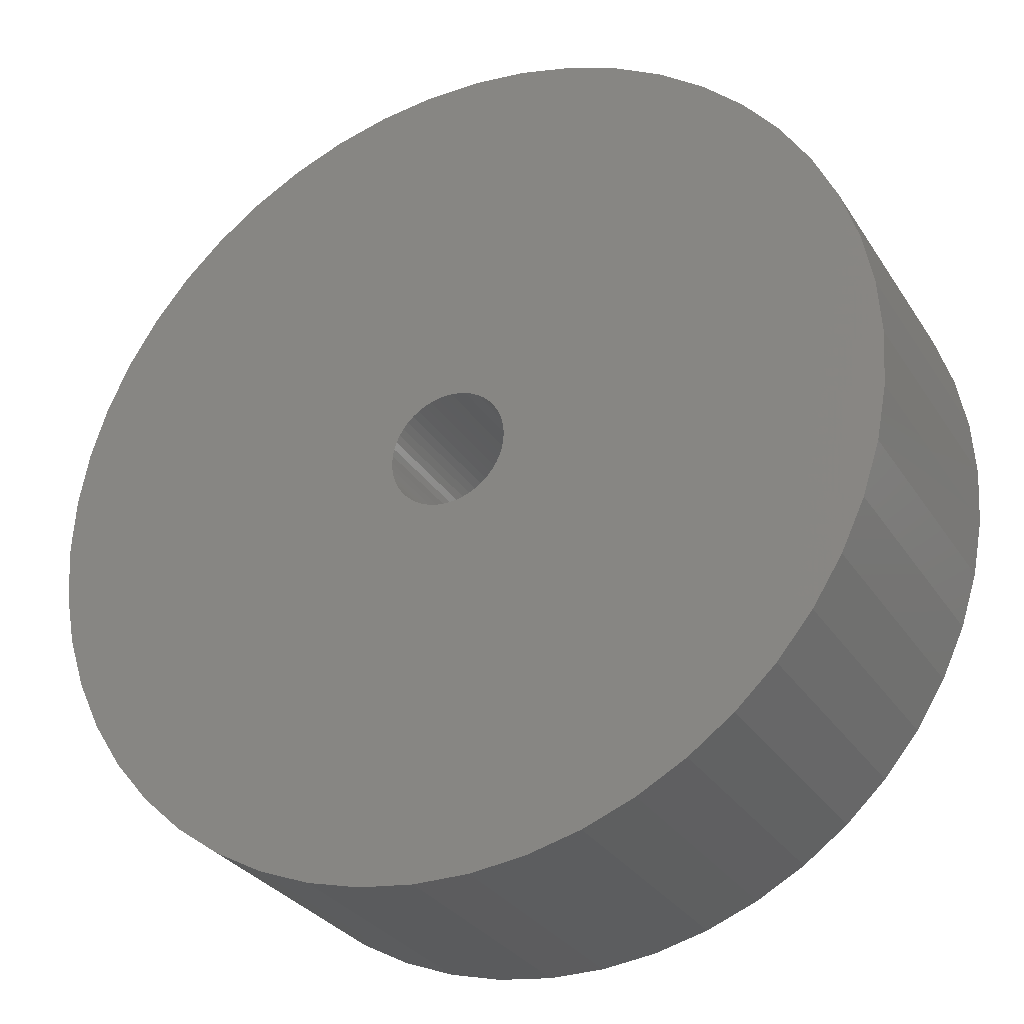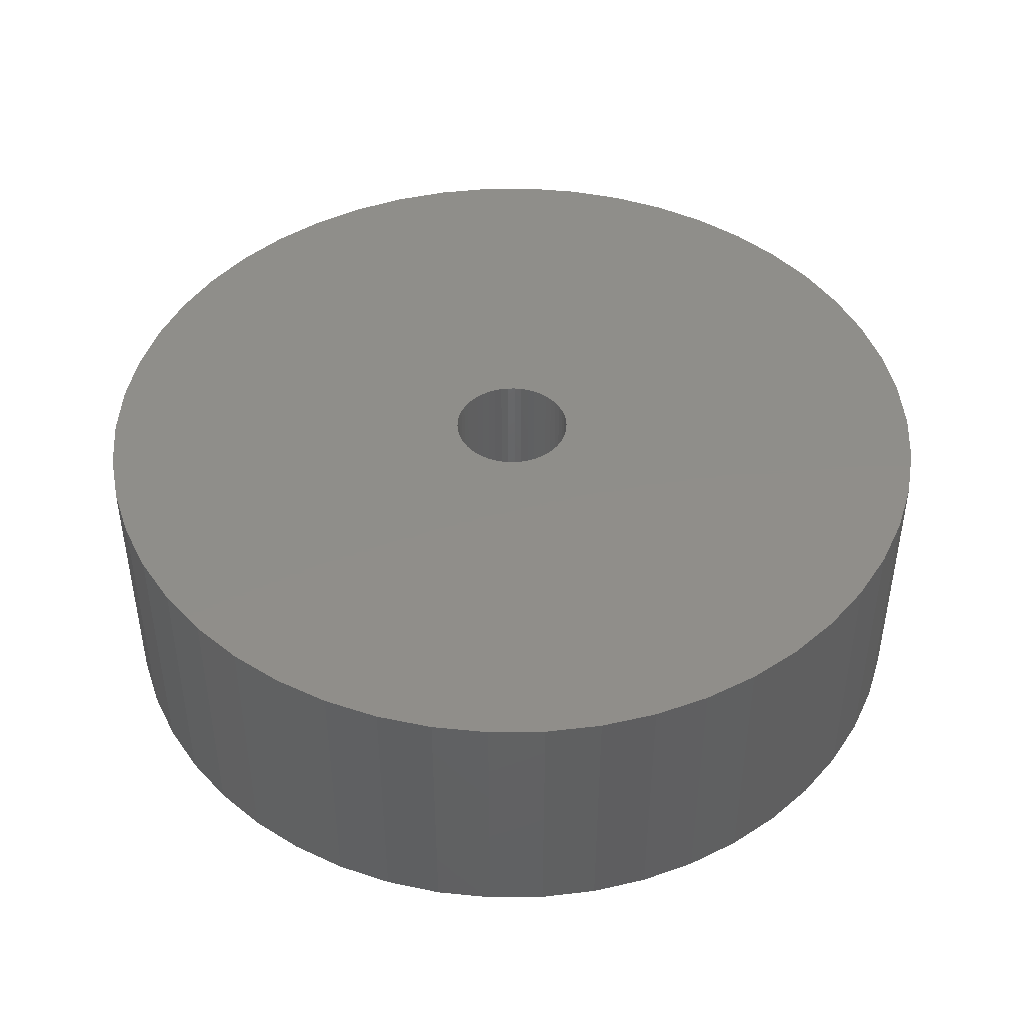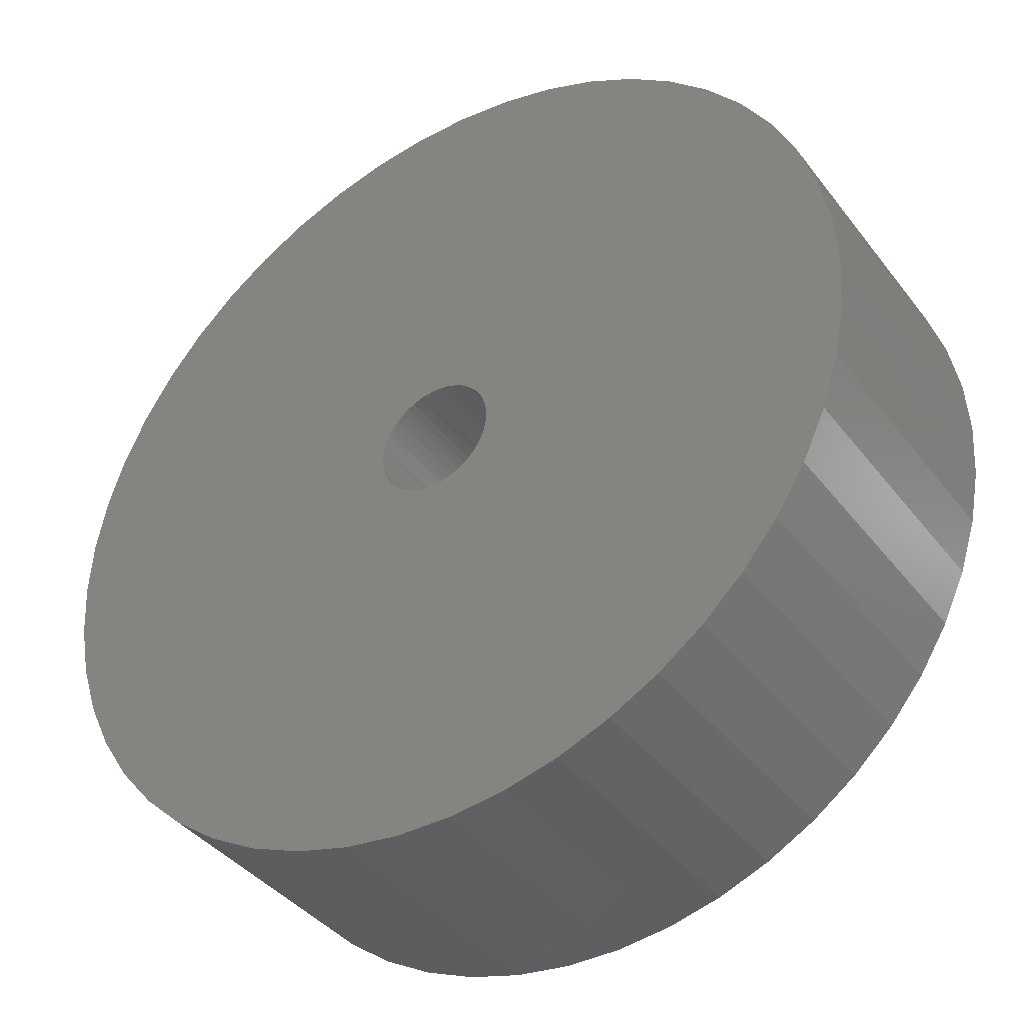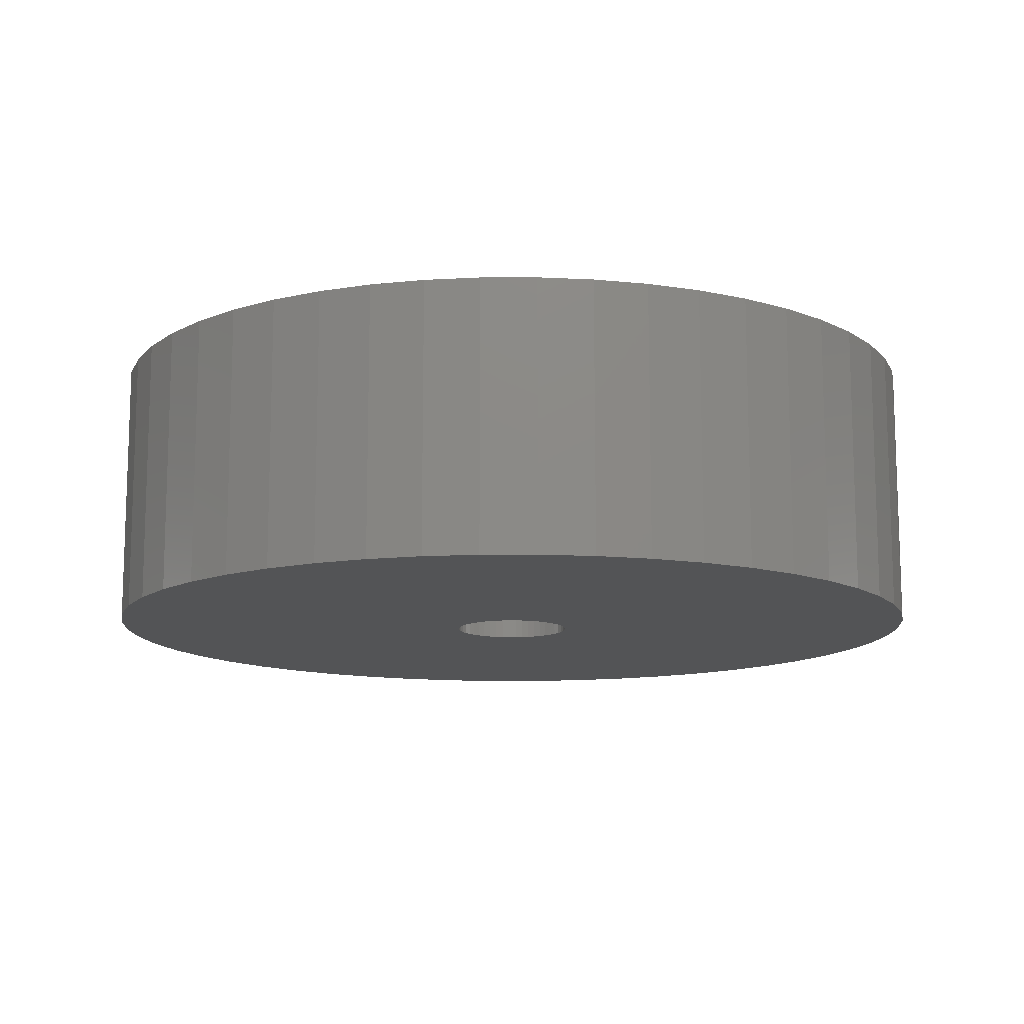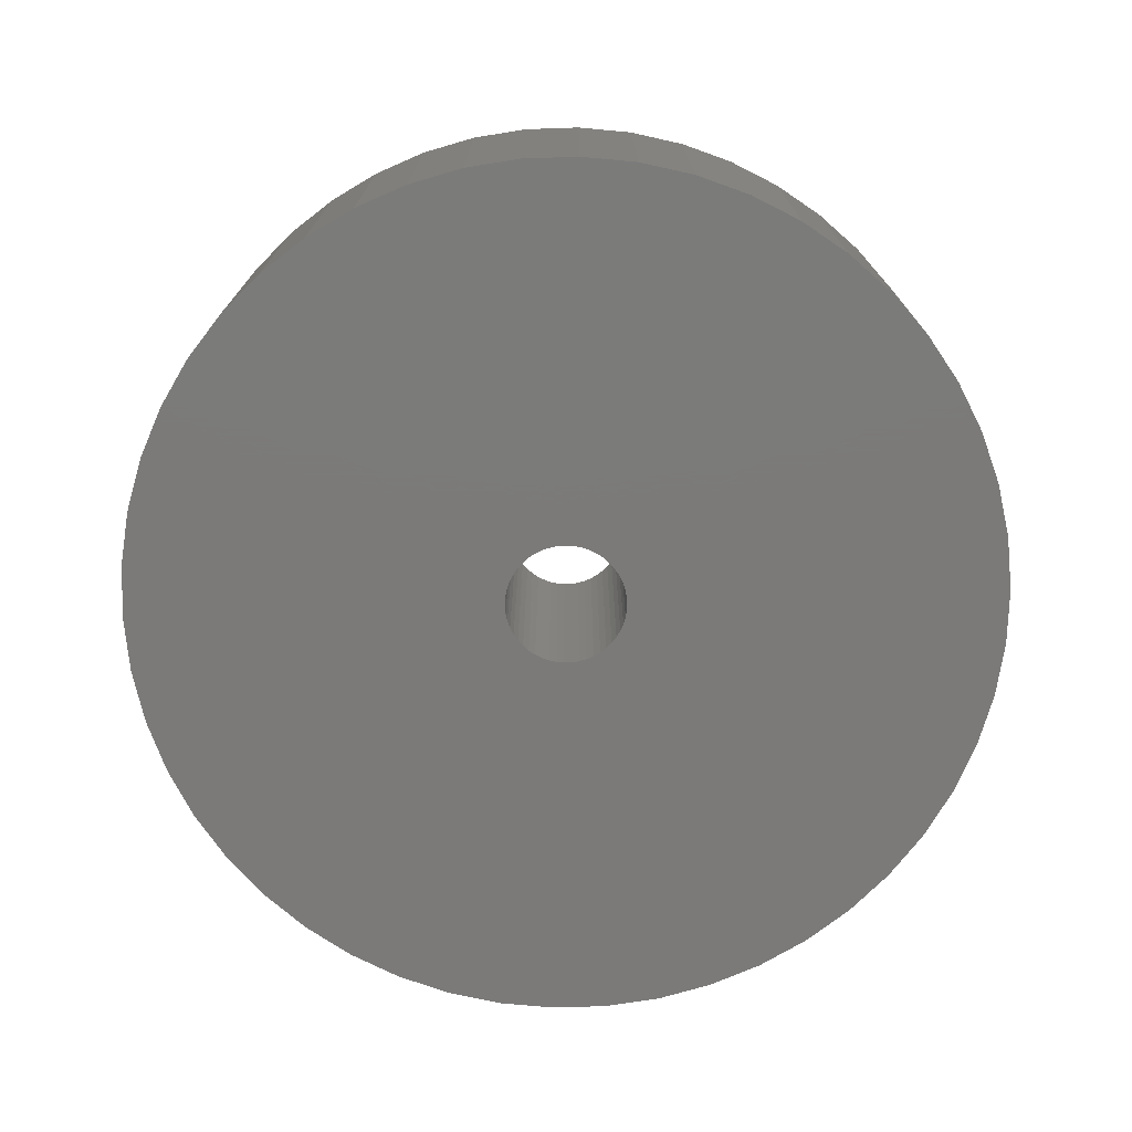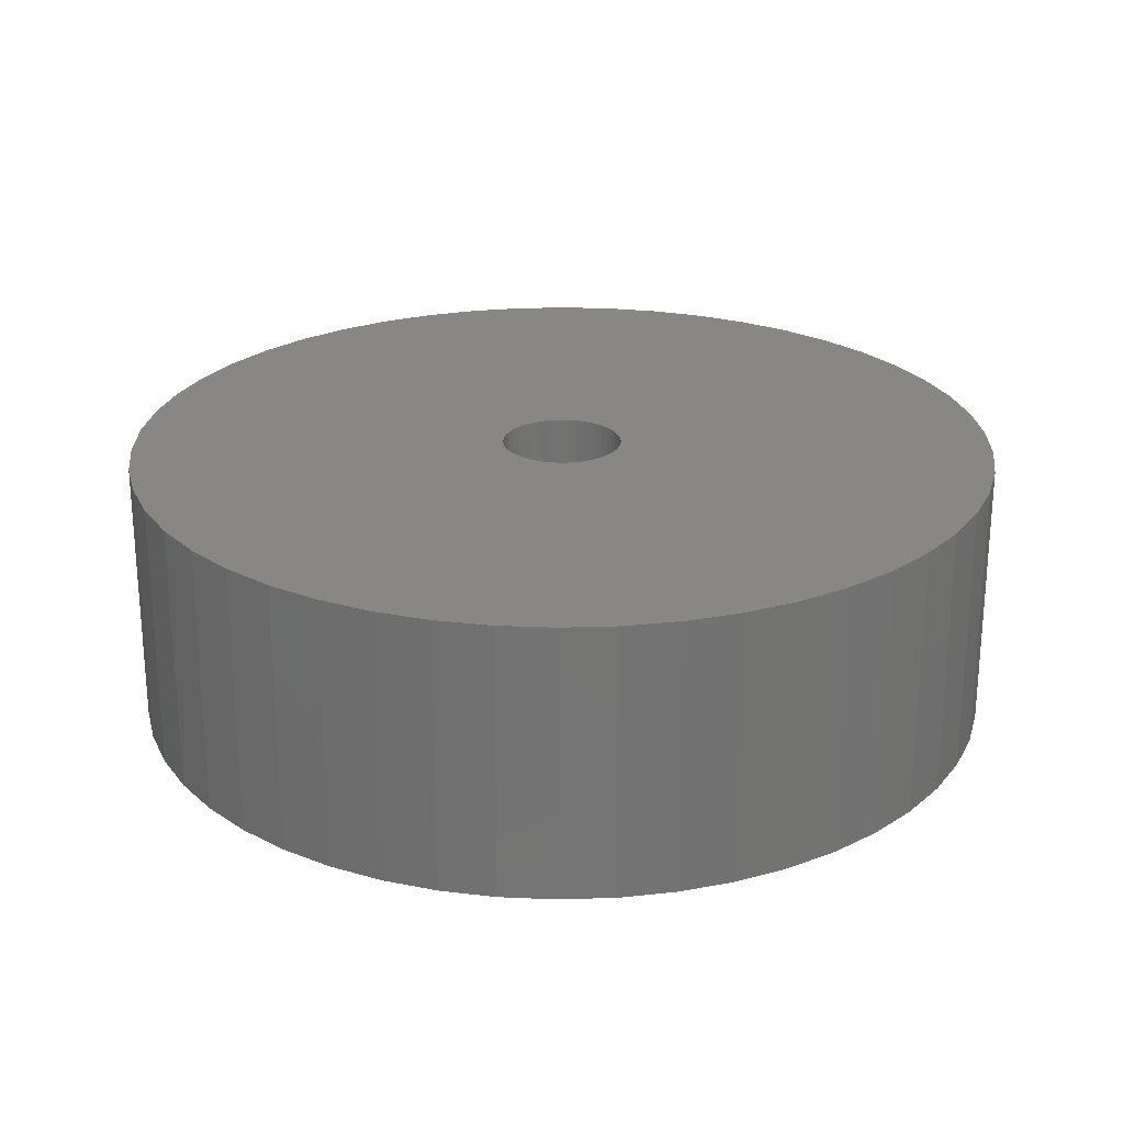
<metadata>
{"format":"stl","ext":"stl","renderer":"f3d","projection":"perspective","resolution":1024,"background":"white","views":[{"elev":-30.0,"azim":26.9,"up":"+Y"},{"elev":44.8,"azim":-123.0,"up":"+Z"},{"elev":-39.2,"azim":33.4,"up":"+Y"},{"elev":-12.3,"azim":29.2,"up":"+Z"},{"elev":-73.8,"azim":-91.7,"up":"+Z"},{"elev":24.3,"azim":-168.7,"up":"+Z"}]}
</metadata>
<code>
# stl→obj: 200 verts, 400 faces
v 11.25 0 3.5
v 11.16 1.41 -3.5
v 11.16 1.41 3.5
v 11.25 0 -3.5
v -11.25 0 -3.5
v -11.16 1.41 3.5
v -11.16 1.41 -3.5
v -11.25 0 3.5
v 0.7064 11.23 -3.5
v -0.7064 11.23 3.5
v 0.7064 11.23 3.5
v -0.7064 11.23 -3.5
v -0.7064 -11.23 -3.5
v 0.7064 -11.23 3.5
v -0.7064 -11.23 3.5
v 0.7064 -11.23 -3.5
v 8.201 7.701 -3.5
v 7.171 8.668 3.5
v 8.201 7.701 3.5
v 7.171 8.668 -3.5
v -7.171 8.668 -3.5
v -8.201 7.701 3.5
v -7.171 8.668 3.5
v -8.201 7.701 -3.5
v -3.476 10.7 -3.5
v -4.79 10.18 3.5
v -3.476 10.7 3.5
v -4.79 10.18 -3.5
v 10.46 4.141 3.5
v 9.858 5.42 -3.5
v 9.858 5.42 3.5
v 10.46 4.141 -3.5
v 10.9 2.798 -3.5
v 10.9 2.798 3.5
v 4.79 10.18 -3.5
v 3.476 10.7 3.5
v 4.79 10.18 3.5
v 3.476 10.7 -3.5
v 6.028 9.499 3.5
v 6.028 9.499 -3.5
v -10.46 4.141 -3.5
v -9.858 5.42 3.5
v -9.858 5.42 -3.5
v -10.46 4.141 3.5
v 1.55 0 3.5
v 1.538 0.1943 3.5
v 11.16 -1.41 3.5
v 1.501 0.3855 3.5
v 1.538 -0.1943 3.5
v 1.441 0.5706 3.5
v 10.9 -2.798 3.5
v 1.358 0.7467 3.5
v 9.101 6.613 3.5
v 1.501 -0.3855 3.5
v 1.254 0.9111 3.5
v 10.46 -4.141 3.5
v 1.13 1.061 3.5
v 1.441 -0.5706 3.5
v 0.988 1.194 3.5
v 9.858 -5.42 3.5
v 0.8305 1.309 3.5
v 1.358 -0.7467 3.5
v 0.66 1.402 3.5
v 9.101 -6.613 3.5
v 0.479 1.474 3.5
v 2.108 11.05 3.5
v 1.254 -0.9111 3.5
v 8.201 -7.701 3.5
v 0.2904 1.523 3.5
v 0.09732 1.547 3.5
v -0.09732 1.547 3.5
v -0.2904 1.523 3.5
v -2.108 11.05 3.5
v -0.479 1.474 3.5
v -0.66 1.402 3.5
v -0.8305 1.309 3.5
v -6.028 9.499 3.5
v -0.988 1.194 3.5
v -1.13 1.061 3.5
v -1.254 0.9111 3.5
v 1.13 -1.061 3.5
v 7.171 -8.668 3.5
v 0.988 -1.194 3.5
v 6.028 -9.499 3.5
v 0.8305 -1.309 3.5
v 4.79 -10.18 3.5
v 0.66 -1.402 3.5
v 3.476 -10.7 3.5
v 0.479 -1.474 3.5
v 2.108 -11.05 3.5
v 0.2904 -1.523 3.5
v 0.09732 -1.547 3.5
v -0.09732 -1.547 3.5
v -0.2904 -1.523 3.5
v -2.108 -11.05 3.5
v -0.479 -1.474 3.5
v -3.476 -10.7 3.5
v -0.66 -1.402 3.5
v -4.79 -10.18 3.5
v -0.8305 -1.309 3.5
v -6.028 -9.499 3.5
v -0.988 -1.194 3.5
v -7.171 -8.668 3.5
v -1.13 -1.061 3.5
v -8.201 -7.701 3.5
v -1.254 -0.9111 3.5
v -9.101 -6.613 3.5
v -1.358 -0.7467 3.5
v -9.858 -5.42 3.5
v -1.441 -0.5706 3.5
v -10.46 -4.141 3.5
v -1.501 -0.3855 3.5
v -10.9 -2.798 3.5
v -1.538 -0.1943 3.5
v -11.16 -1.41 3.5
v -1.55 0 3.5
v -9.101 6.613 3.5
v -1.358 0.7467 3.5
v -1.441 0.5706 3.5
v -1.501 0.3855 3.5
v -10.9 2.798 3.5
v -1.538 0.1943 3.5
v -2.108 11.05 -3.5
v 3.476 -10.7 -3.5
v 4.79 -10.18 -3.5
v 9.101 6.613 -3.5
v 2.108 11.05 -3.5
v -9.101 6.613 -3.5
v -10.9 2.798 -3.5
v -6.028 9.499 -3.5
v 11.16 -1.41 -3.5
v 6.028 -9.499 -3.5
v 7.171 -8.668 -3.5
v 8.201 -7.701 -3.5
v 10.46 -4.141 -3.5
v 9.858 -5.42 -3.5
v -10.46 -4.141 -3.5
v -10.9 -2.798 -3.5
v 9.101 -6.613 -3.5
v 10.9 -2.798 -3.5
v -8.201 -7.701 -3.5
v -7.171 -8.668 -3.5
v -9.101 -6.613 -3.5
v -9.858 -5.42 -3.5
v 1.55 0 -3.5
v 1.538 -0.1943 -3.5
v 1.501 -0.3855 -3.5
v 1.538 0.1943 -3.5
v 1.441 -0.5706 -3.5
v 1.358 -0.7467 -3.5
v 1.501 0.3855 -3.5
v 1.254 -0.9111 -3.5
v 1.13 -1.061 -3.5
v 1.441 0.5706 -3.5
v 0.988 -1.194 -3.5
v 0.8305 -1.309 -3.5
v 1.358 0.7467 -3.5
v 0.66 -1.402 -3.5
v 0.479 -1.474 -3.5
v 2.108 -11.05 -3.5
v 1.254 0.9111 -3.5
v 0.2904 -1.523 -3.5
v 0.09732 -1.547 -3.5
v -0.09732 -1.547 -3.5
v -0.2904 -1.523 -3.5
v -2.108 -11.05 -3.5
v -0.479 -1.474 -3.5
v -3.476 -10.7 -3.5
v -0.66 -1.402 -3.5
v -4.79 -10.18 -3.5
v -0.8305 -1.309 -3.5
v -6.028 -9.499 -3.5
v -0.988 -1.194 -3.5
v -1.13 -1.061 -3.5
v -1.254 -0.9111 -3.5
v 1.13 1.061 -3.5
v 0.988 1.194 -3.5
v 0.8305 1.309 -3.5
v 0.66 1.402 -3.5
v 0.479 1.474 -3.5
v 0.2904 1.523 -3.5
v 0.09732 1.547 -3.5
v -0.09732 1.547 -3.5
v -0.2904 1.523 -3.5
v -0.479 1.474 -3.5
v -0.66 1.402 -3.5
v -0.8305 1.309 -3.5
v -0.988 1.194 -3.5
v -1.13 1.061 -3.5
v -1.254 0.9111 -3.5
v -1.358 0.7467 -3.5
v -1.441 0.5706 -3.5
v -1.501 0.3855 -3.5
v -1.538 0.1943 -3.5
v -1.55 0 -3.5
v -1.358 -0.7467 -3.5
v -1.441 -0.5706 -3.5
v -1.501 -0.3855 -3.5
v -1.538 -0.1943 -3.5
v -11.16 -1.41 -3.5
f 1 2 3
f 2 1 4
f 5 6 7
f 6 5 8
f 9 10 11
f 10 9 12
f 13 14 15
f 14 13 16
f 17 18 19
f 18 17 20
f 21 22 23
f 22 21 24
f 25 26 27
f 26 25 28
f 29 30 31
f 30 29 32
f 3 33 34
f 33 3 2
f 35 36 37
f 36 35 38
f 20 39 18
f 39 20 40
f 41 42 43
f 42 41 44
f 45 1 3
f 46 3 34
f 1 45 47
f 48 34 29
f 49 47 45
f 50 29 31
f 47 49 51
f 52 31 53
f 54 51 49
f 55 53 19
f 51 54 56
f 57 19 18
f 58 56 54
f 59 18 39
f 56 58 60
f 61 39 37
f 62 60 58
f 63 37 36
f 60 62 64
f 65 36 66
f 67 64 62
f 64 67 68
f 3 46 45
f 34 48 46
f 29 50 48
f 31 52 50
f 53 55 52
f 19 57 55
f 18 59 57
f 39 61 59
f 69 66 11
f 37 63 61
f 36 65 63
f 66 69 65
f 11 70 69
f 11 71 70
f 10 71 11
f 71 10 72
f 73 72 10
f 72 73 74
f 27 74 73
f 74 27 75
f 26 75 27
f 75 26 76
f 77 76 26
f 76 77 78
f 23 78 77
f 78 23 79
f 79 22 80
f 22 79 23
f 81 68 67
f 68 81 82
f 83 82 81
f 82 83 84
f 85 84 83
f 84 85 86
f 87 86 85
f 86 87 88
f 89 88 87
f 88 89 90
f 91 90 89
f 90 91 14
f 92 14 91
f 93 14 92
f 15 93 94
f 95 94 96
f 97 96 98
f 93 15 14
f 99 98 100
f 101 100 102
f 103 102 104
f 105 104 106
f 107 106 108
f 109 108 110
f 111 110 112
f 113 112 114
f 94 95 15
f 115 114 116
f 117 80 22
f 80 117 118
f 96 97 95
f 42 118 117
f 98 99 97
f 118 42 119
f 100 101 99
f 44 119 42
f 102 103 101
f 119 44 120
f 104 105 103
f 121 120 44
f 106 107 105
f 120 121 122
f 108 109 107
f 6 122 121
f 110 111 109
f 122 6 116
f 112 113 111
f 8 116 6
f 114 115 113
f 116 8 115
f 123 27 73
f 27 123 25
f 124 86 88
f 86 124 125
f 34 32 29
f 32 34 33
f 53 17 19
f 17 53 126
f 31 126 53
f 126 31 30
f 38 66 36
f 66 38 127
f 127 11 66
f 11 127 9
f 40 37 39
f 37 40 35
f 43 117 128
f 117 43 42
f 128 22 24
f 22 128 117
f 129 44 41
f 44 129 121
f 7 121 129
f 121 7 6
f 28 77 26
f 77 28 130
f 130 23 77
f 23 130 21
f 12 73 10
f 73 12 123
f 47 4 1
f 4 47 131
f 125 84 86
f 84 125 132
f 133 68 82
f 68 133 134
f 60 135 56
f 135 60 136
f 137 113 138
f 113 137 111
f 68 139 64
f 139 68 134
f 51 131 47
f 131 51 140
f 56 140 51
f 140 56 135
f 141 103 105
f 103 141 142
f 143 109 144
f 109 143 107
f 145 4 131
f 146 131 140
f 4 145 2
f 147 140 135
f 148 2 145
f 149 135 136
f 2 148 33
f 150 136 139
f 151 33 148
f 152 139 134
f 33 151 32
f 153 134 133
f 154 32 151
f 155 133 132
f 32 154 30
f 156 132 125
f 157 30 154
f 158 125 124
f 30 157 126
f 159 124 160
f 161 126 157
f 126 161 17
f 131 146 145
f 140 147 146
f 135 149 147
f 136 150 149
f 139 152 150
f 134 153 152
f 133 155 153
f 132 156 155
f 162 160 16
f 125 158 156
f 124 159 158
f 160 162 159
f 16 163 162
f 16 164 163
f 13 164 16
f 164 13 165
f 166 165 13
f 165 166 167
f 168 167 166
f 167 168 169
f 170 169 168
f 169 170 171
f 172 171 170
f 171 172 173
f 142 173 172
f 173 142 174
f 174 141 175
f 141 174 142
f 176 17 161
f 17 176 20
f 177 20 176
f 20 177 40
f 178 40 177
f 40 178 35
f 179 35 178
f 35 179 38
f 180 38 179
f 38 180 127
f 181 127 180
f 127 181 9
f 182 9 181
f 183 9 182
f 12 183 184
f 123 184 185
f 25 185 186
f 183 12 9
f 28 186 187
f 130 187 188
f 21 188 189
f 24 189 190
f 128 190 191
f 43 191 192
f 41 192 193
f 129 193 194
f 184 123 12
f 7 194 195
f 143 175 141
f 175 143 196
f 185 25 123
f 144 196 143
f 186 28 25
f 196 144 197
f 187 130 28
f 137 197 144
f 188 21 130
f 197 137 198
f 189 24 21
f 138 198 137
f 190 128 24
f 198 138 199
f 191 43 128
f 200 199 138
f 192 41 43
f 199 200 195
f 193 129 41
f 5 195 200
f 194 7 129
f 195 5 7
f 160 88 90
f 88 160 124
f 16 90 14
f 90 16 160
f 132 82 84
f 82 132 133
f 64 136 60
f 136 64 139
f 166 15 95
f 15 166 13
f 170 97 99
f 97 170 168
f 142 101 103
f 101 142 172
f 168 95 97
f 95 168 166
f 141 107 143
f 107 141 105
f 144 111 137
f 111 144 109
f 138 115 200
f 115 138 113
f 200 8 5
f 8 200 115
f 172 99 101
f 99 172 170
f 154 52 157
f 52 154 50
f 120 192 119
f 192 120 193
f 157 55 161
f 55 157 52
f 180 63 65
f 63 180 179
f 186 74 75
f 74 186 185
f 119 191 118
f 191 119 192
f 147 49 146
f 49 147 54
f 178 59 61
f 59 178 177
f 80 189 79
f 189 80 190
f 187 75 76
f 75 187 186
f 185 72 74
f 72 185 184
f 145 46 148
f 46 145 45
f 149 54 147
f 54 149 58
f 173 104 102
f 104 173 174
f 108 197 110
f 197 108 196
f 155 85 83
f 85 155 156
f 148 48 151
f 48 148 46
f 151 50 154
f 50 151 48
f 177 57 59
f 57 177 176
f 183 70 71
f 70 183 182
f 181 65 69
f 65 181 180
f 179 61 63
f 61 179 178
f 116 194 122
f 194 116 195
f 118 190 80
f 190 118 191
f 184 71 72
f 71 184 183
f 188 76 78
f 76 188 187
f 189 78 79
f 78 189 188
f 146 45 145
f 45 146 49
f 152 62 150
f 62 152 67
f 104 175 106
f 175 104 174
f 159 91 89
f 91 159 162
f 161 57 176
f 57 161 55
f 182 69 70
f 69 182 181
f 122 193 120
f 193 122 194
f 150 58 149
f 58 150 62
f 167 98 96
f 98 167 169
f 165 96 94
f 96 165 167
f 164 94 93
f 94 164 165
f 114 195 116
f 195 114 199
f 110 198 112
f 198 110 197
f 162 92 91
f 92 162 163
f 156 87 85
f 87 156 158
f 153 67 152
f 67 153 81
f 163 93 92
f 93 163 164
f 169 100 98
f 100 169 171
f 112 199 114
f 199 112 198
f 106 196 108
f 196 106 175
f 158 89 87
f 89 158 159
f 153 83 81
f 83 153 155
f 171 102 100
f 102 171 173

</code>
